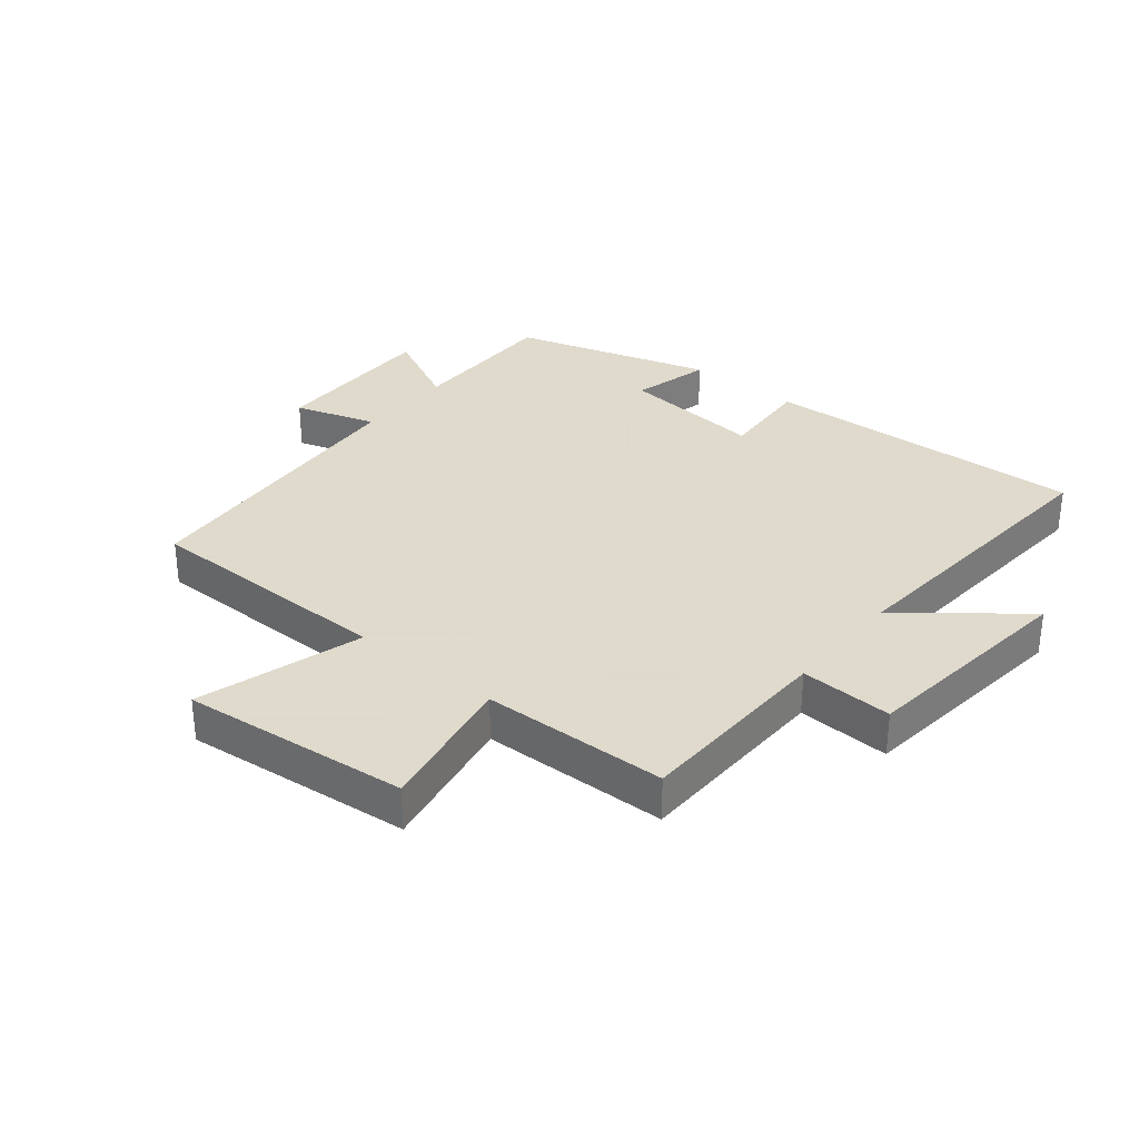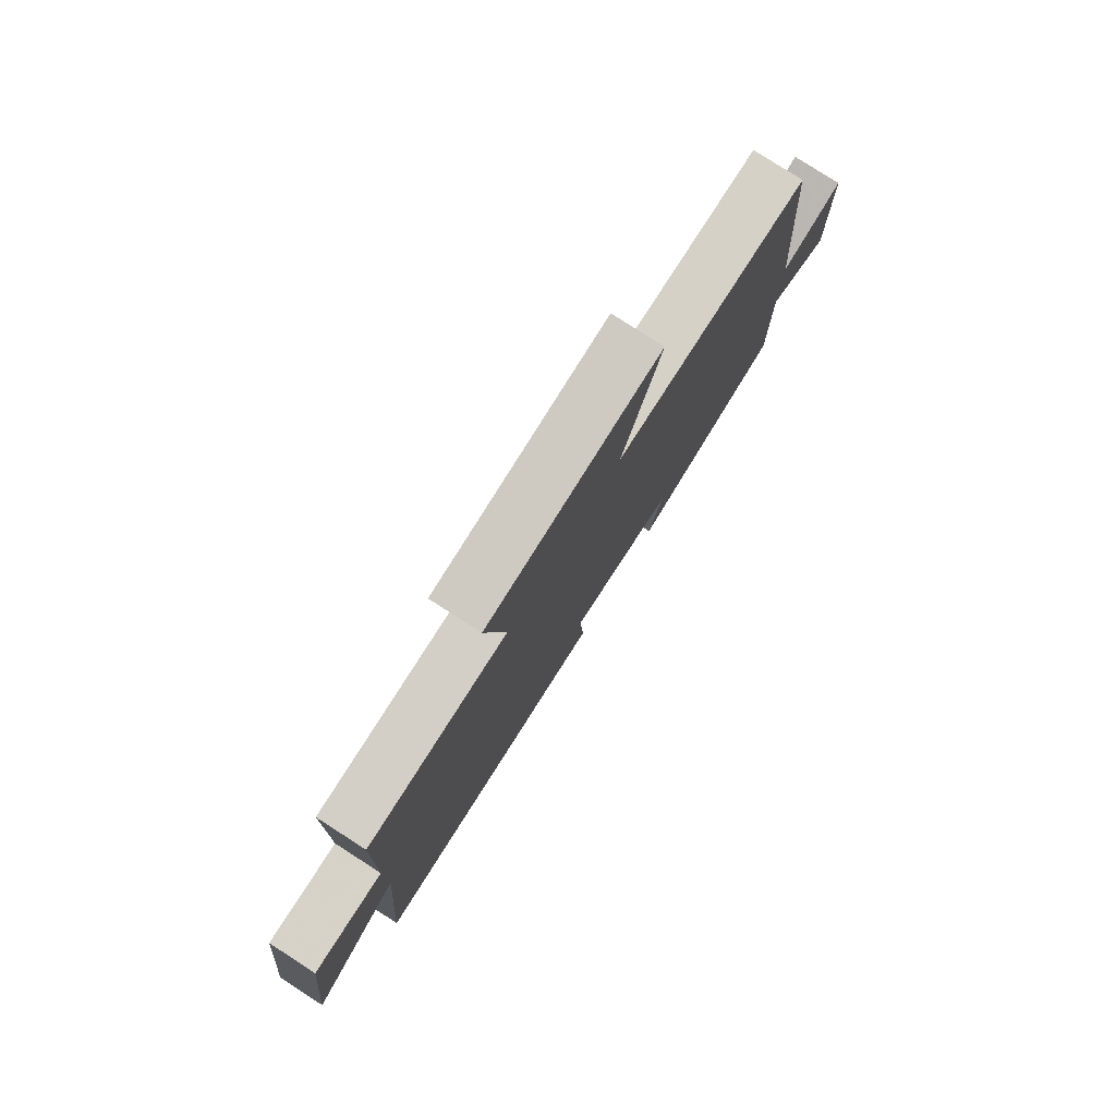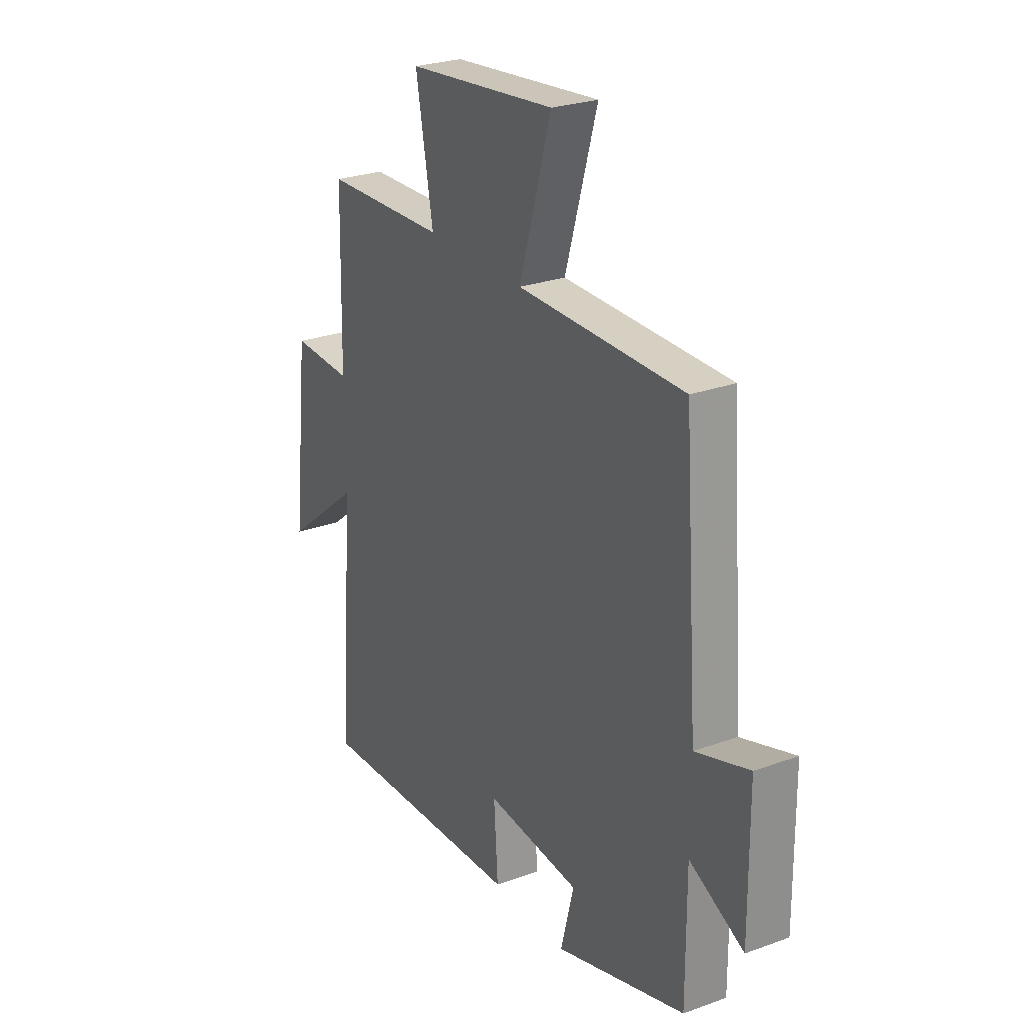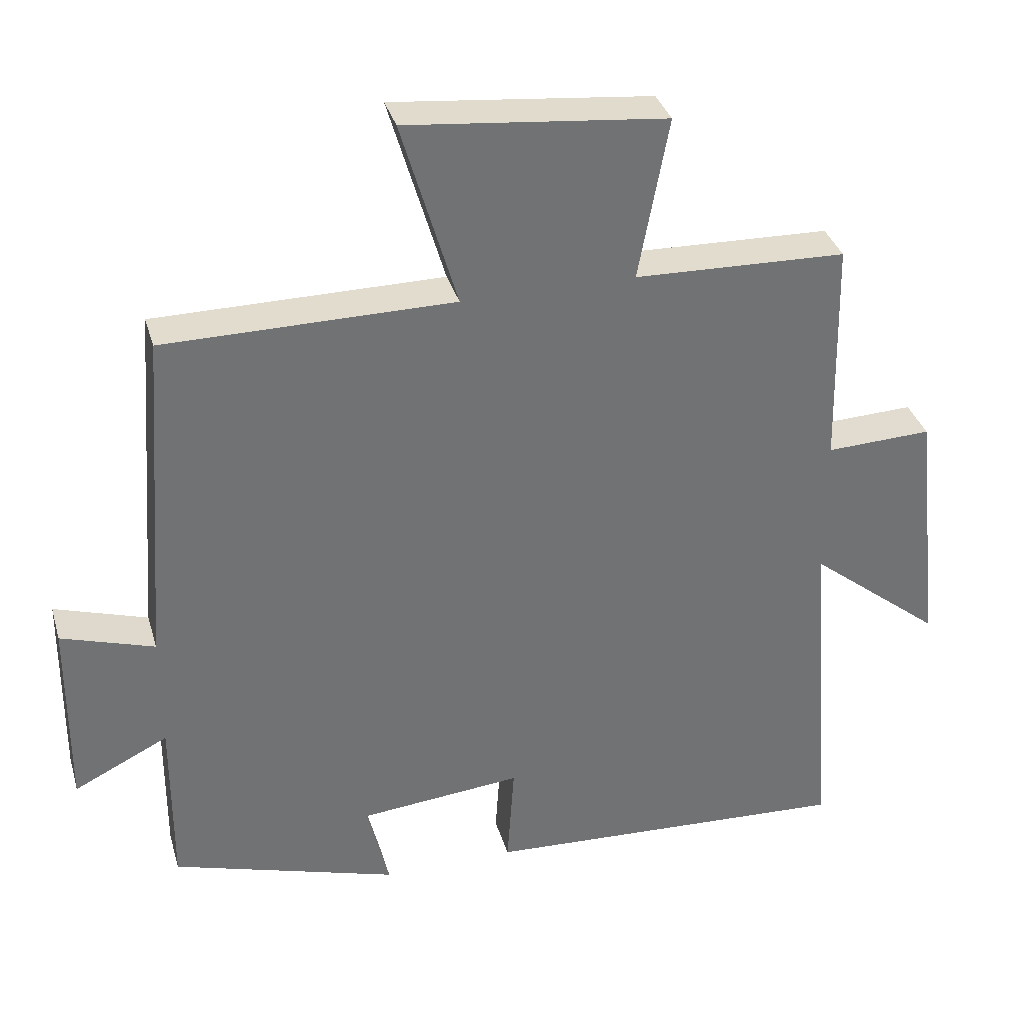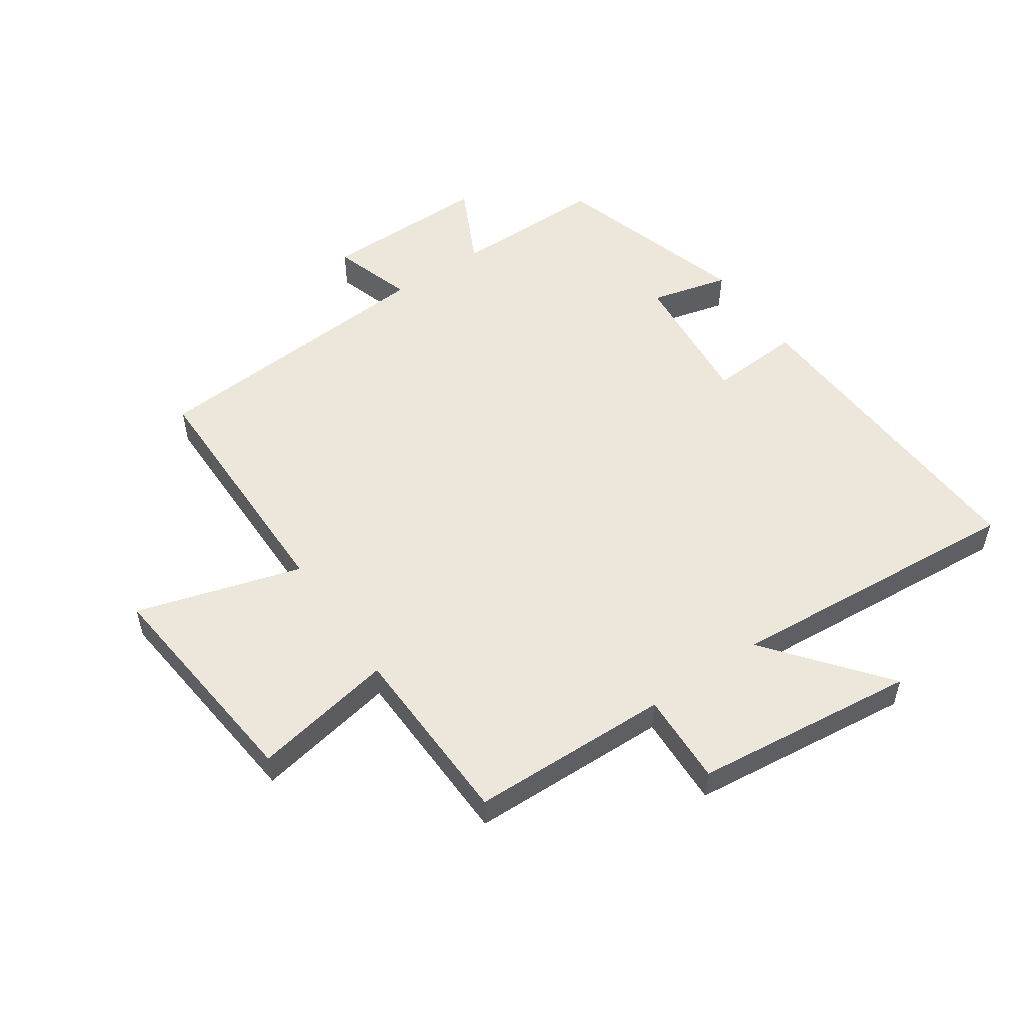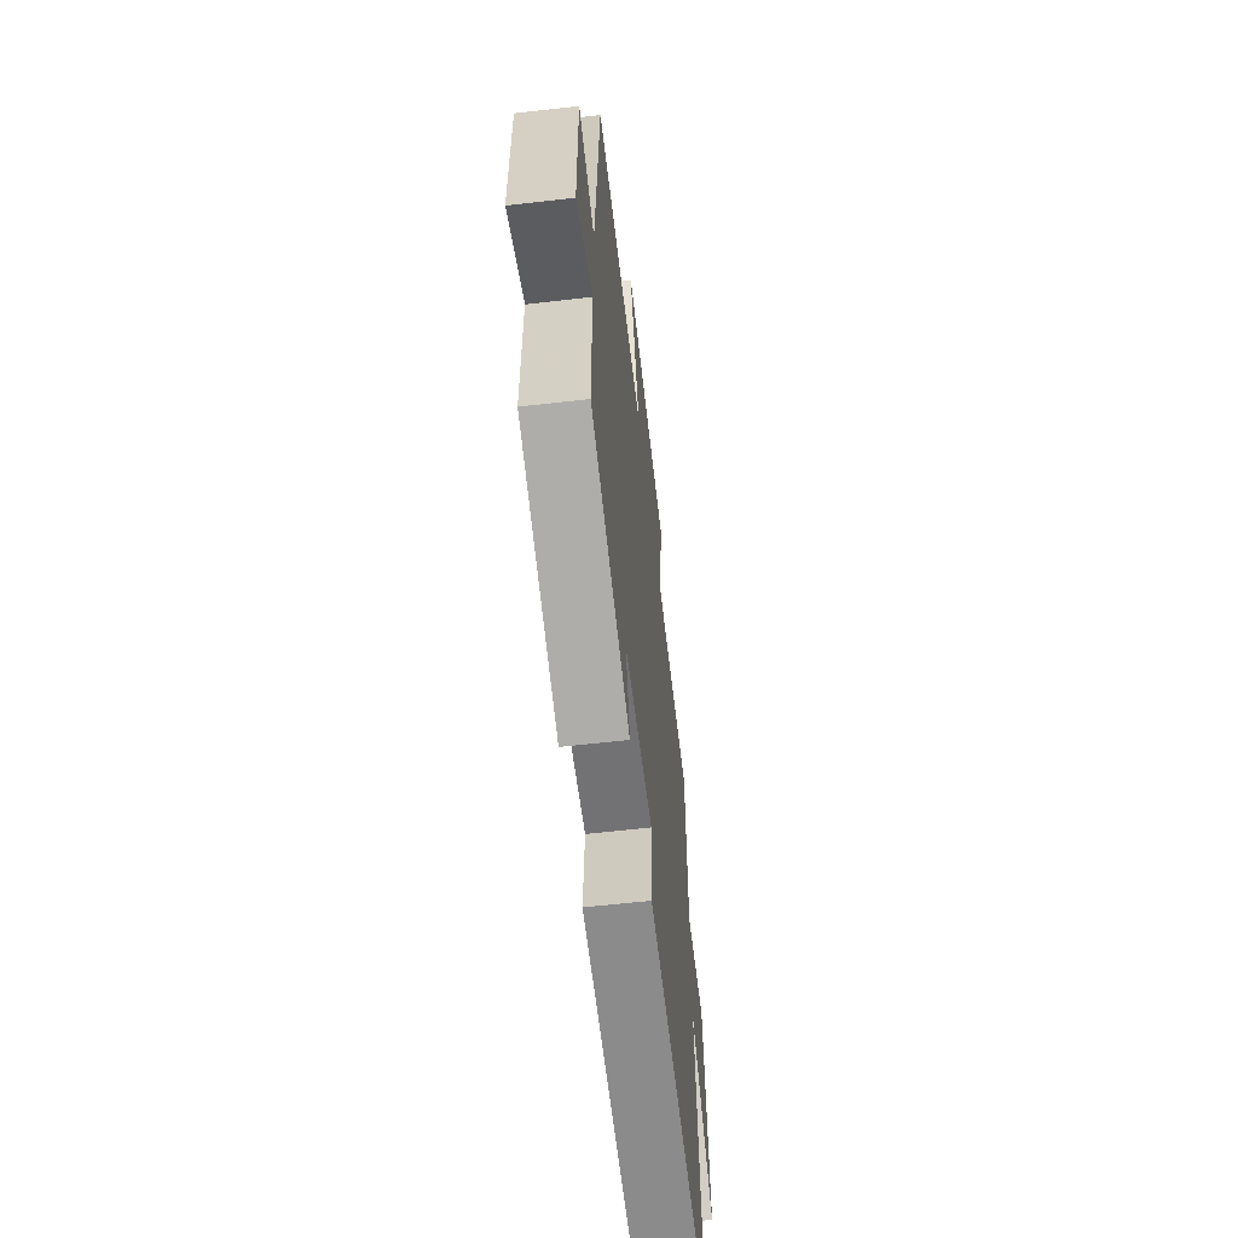
<metadata>
{"format":"obj","ext":"obj","renderer":"f3d","projection":"perspective","resolution":1024,"background":"white","views":[{"elev":32.4,"azim":39.3,"up":"+Y"},{"elev":79.7,"azim":122.7,"up":"+Z"},{"elev":26.2,"azim":-119.8,"up":"+Z"},{"elev":34.7,"azim":-15.6,"up":"+Z"},{"elev":53.0,"azim":55.6,"up":"+Y"},{"elev":-61.0,"azim":-83.3,"up":"+Z"}]}
</metadata>
<code>
v -0.501 0.07 -0.403
v -0.5 0.07 -0.153
v -0.634 0.07 -0.219
v -0.632 0.07 0.055
v -0.5 0.07 0.013
v -0.464 0.07 0.498
v -0.054 0.07 0.5
v -0.133 0.07 0.768
v 0.235 0.07 0.73
v 0.192 0.07 0.5
v 0.493 0.07 0.491
v 0.5 0.07 0.166
v 0.65 0.07 0.172
v 0.69 0.07 -0.19
v 0.5 0.07 -0.038
v 0.537 0.07 -0.526
v 0.011 0.07 -0.5
v 0.021 0.07 -0.35
v -0.211 0.07 -0.372
v -0.179 0.07 -0.5
v -0.501 0 -0.403
v -0.5 0 -0.153
v -0.634 0 -0.219
v -0.632 0 0.055
v -0.5 0 0.013
v -0.464 0 0.498
v -0.054 0 0.5
v -0.133 0 0.768
v 0.235 0 0.73
v 0.192 0 0.5
v 0.493 0 0.491
v 0.5 0 0.166
v 0.65 0 0.172
v 0.69 0 -0.19
v 0.5 0 -0.038
v 0.537 0 -0.526
v 0.011 0 -0.5
v 0.021 0 -0.35
v -0.211 0 -0.372
v -0.179 0 -0.5
f 19 20 1 2
f 18 19 2
f 15 16 17 18
f 15 18 2
f 12 13 14 15
f 10 11 12 15
f 10 15 2
f 7 8 9 10
f 5 6 7 10
f 5 10 2 3
f 3 4 5
f 22 21 40 39
f 22 39 38
f 38 37 36 35
f 22 38 35
f 35 34 33 32
f 35 32 31 30
f 22 35 30
f 30 29 28 27
f 30 27 26 25
f 23 22 30 25
f 25 24 23
f 1 21 22 2
f 2 22 23 3
f 3 23 24 4
f 4 24 25 5
f 5 25 26 6
f 6 26 27 7
f 7 27 28 8
f 8 28 29 9
f 9 29 30 10
f 10 30 31 11
f 11 31 32 12
f 12 32 33 13
f 13 33 34 14
f 14 34 35 15
f 15 35 36 16
f 16 36 37 17
f 17 37 38 18
f 18 38 39 19
f 19 39 40 20
f 20 40 21 1

</code>
